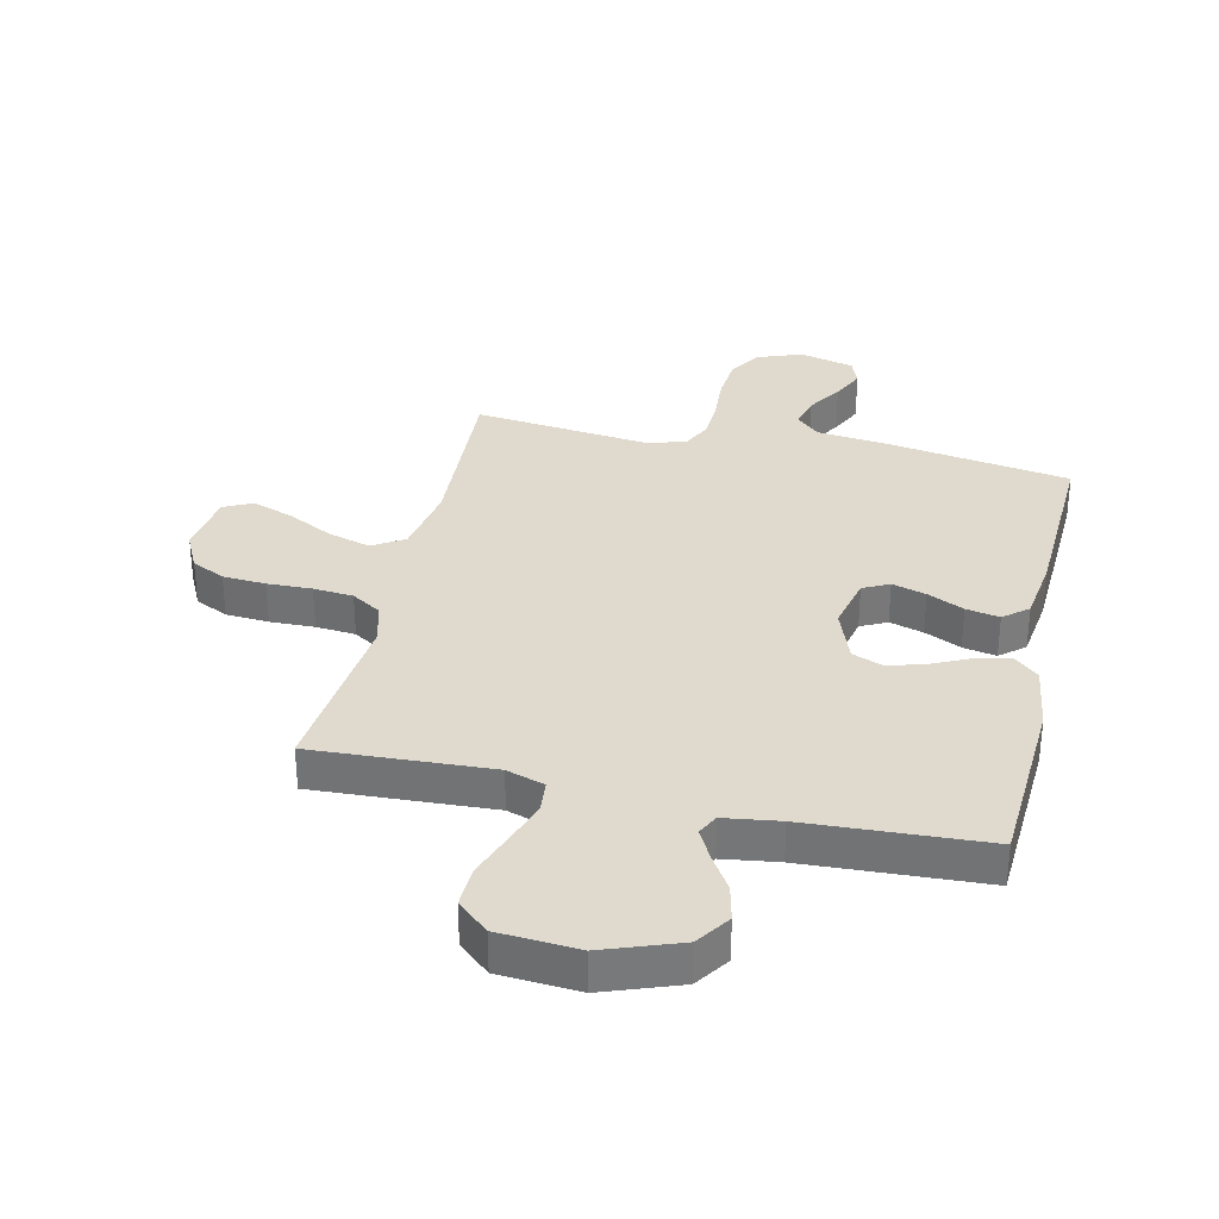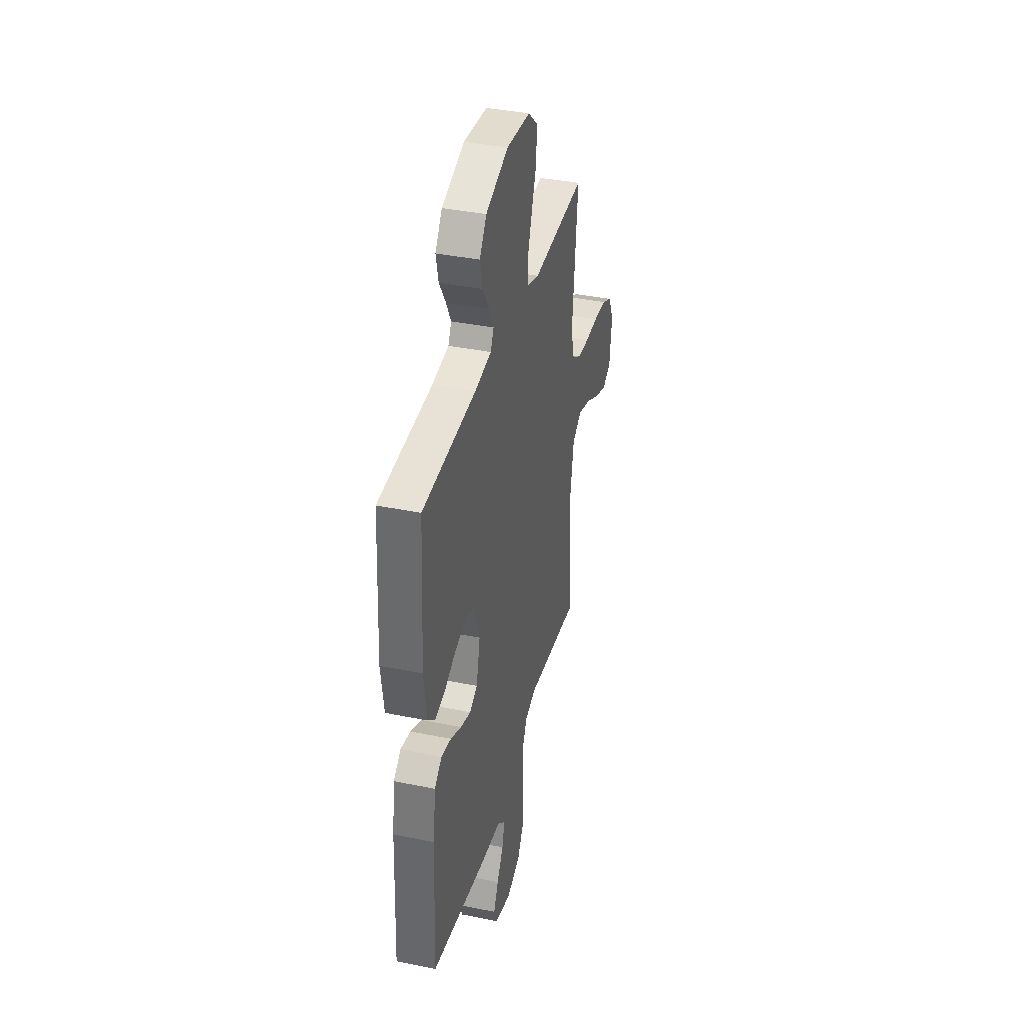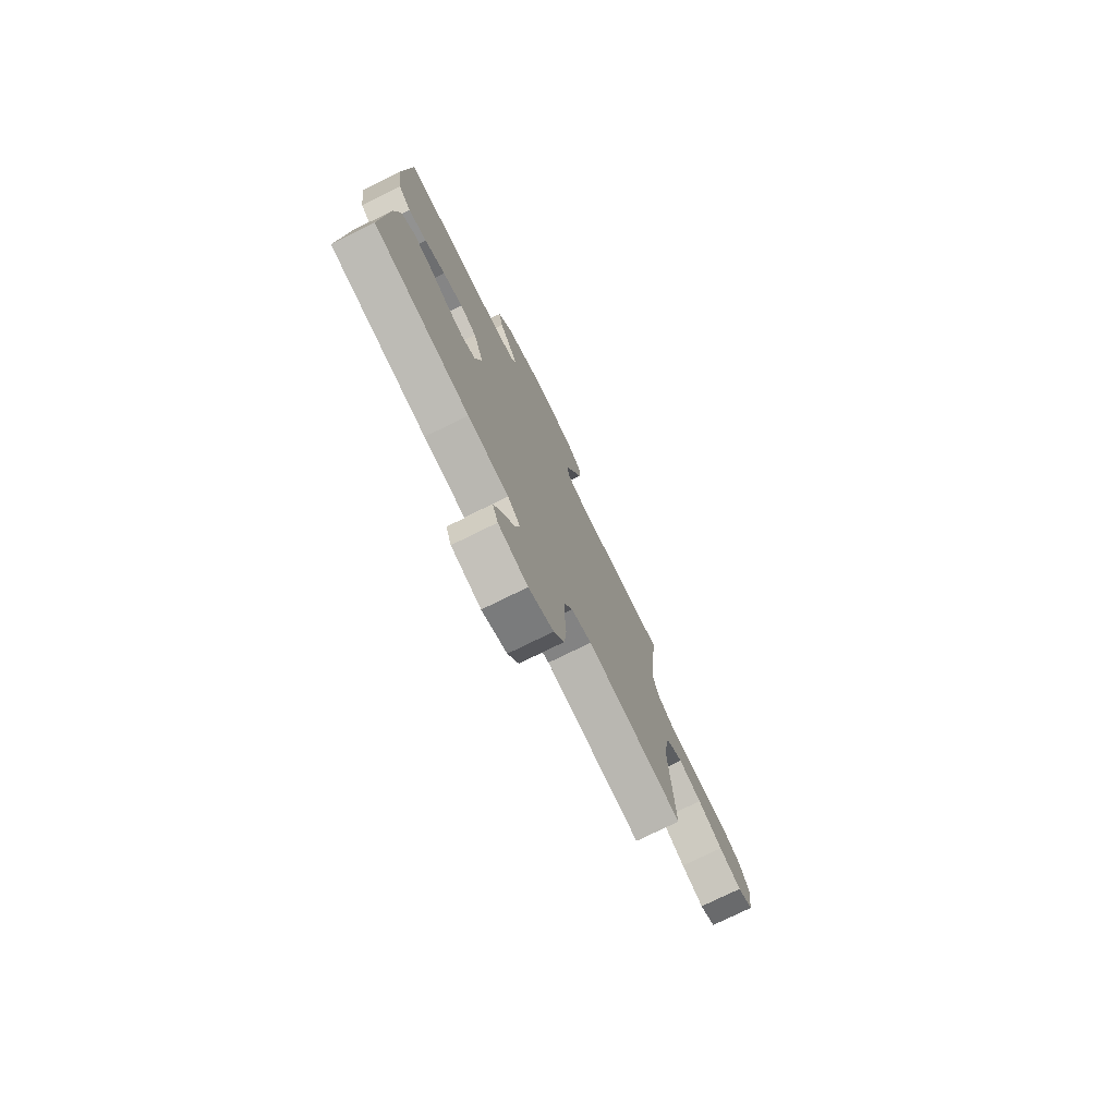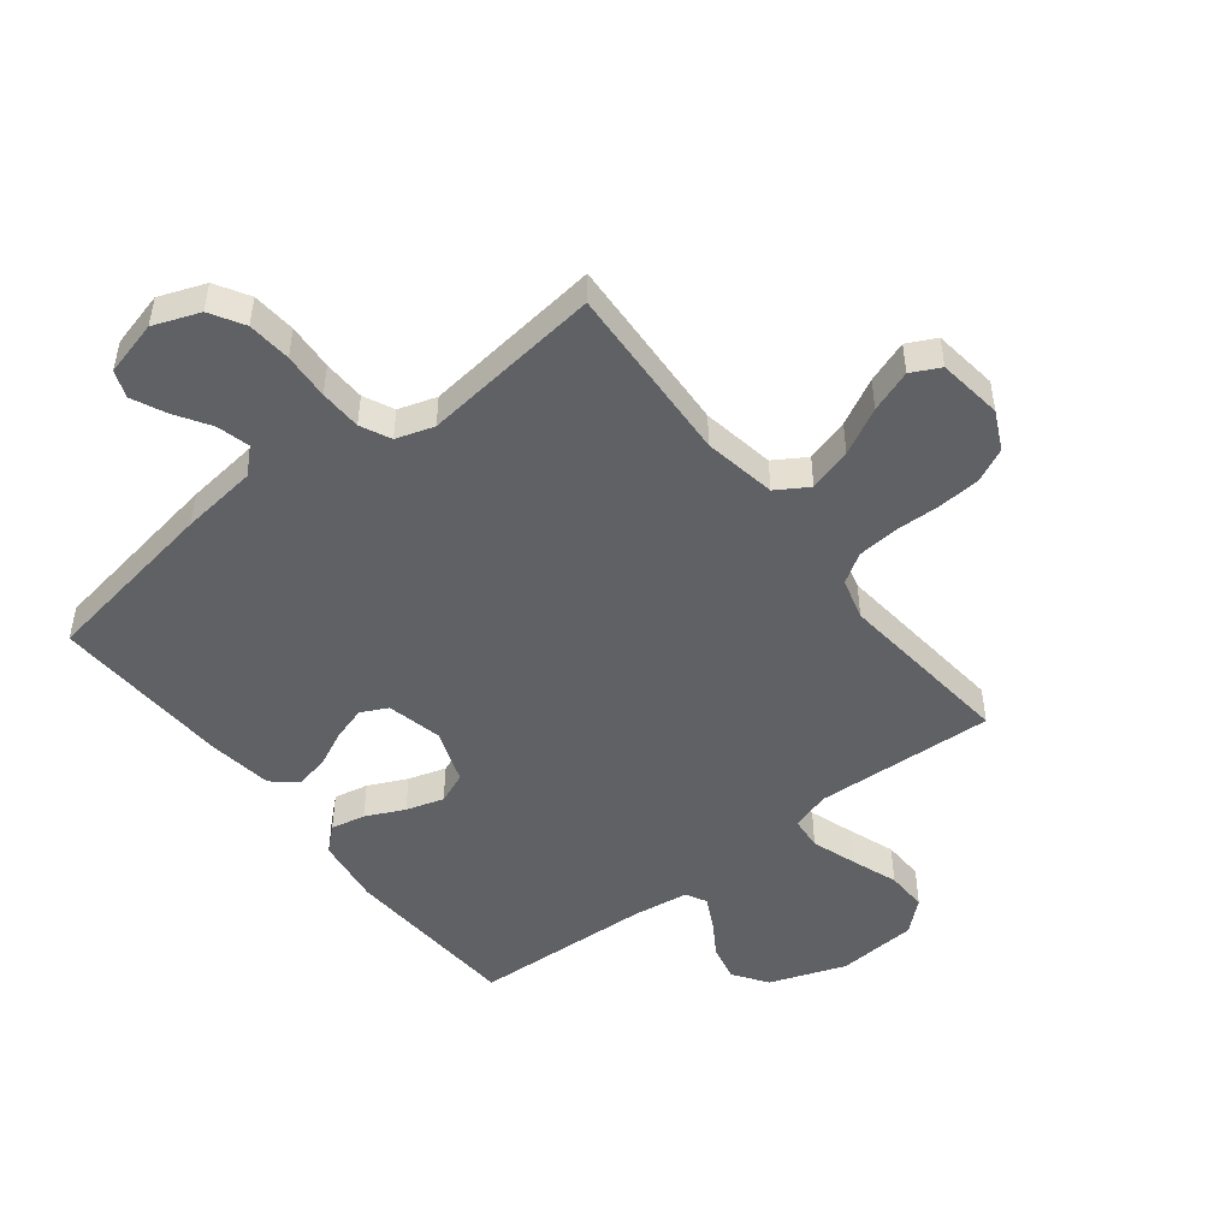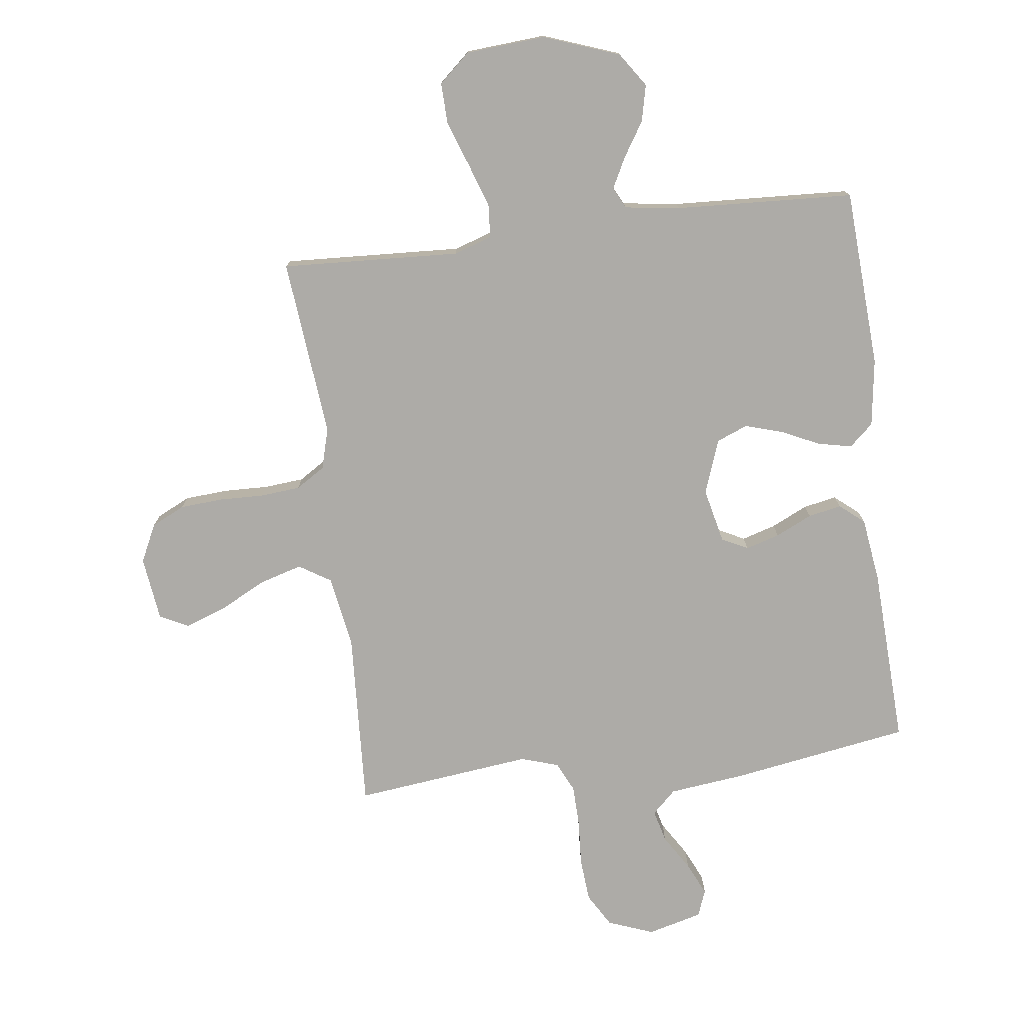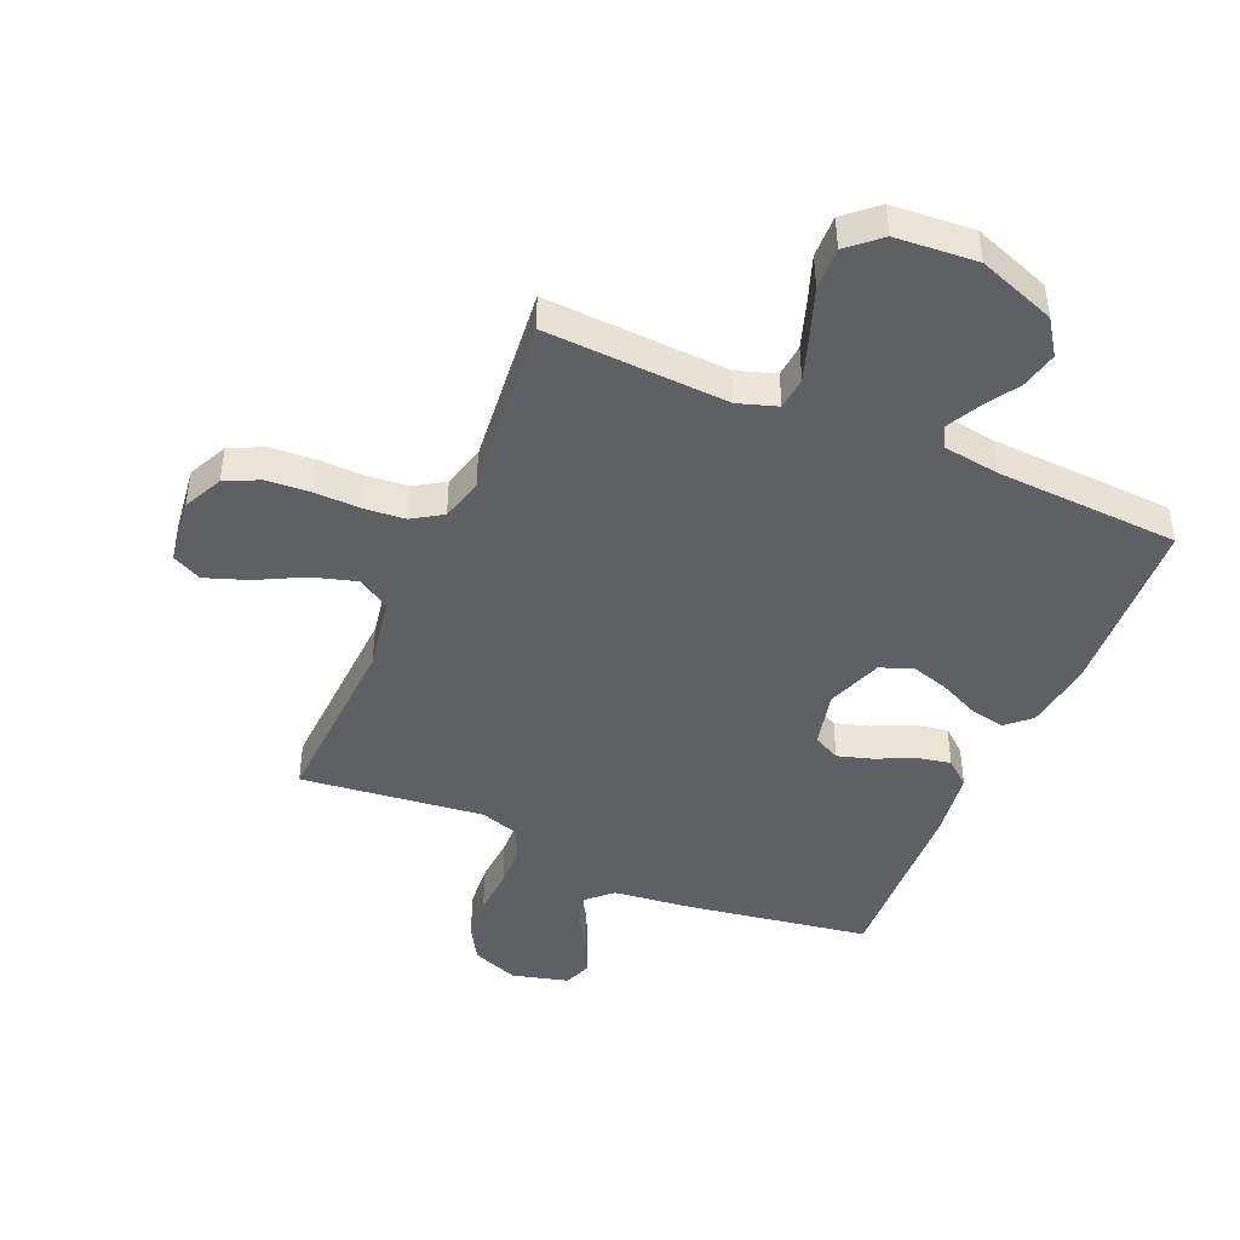
<metadata>
{"format":"obj","ext":"obj","renderer":"f3d","projection":"perspective","resolution":1024,"background":"white","views":[{"elev":32.7,"azim":12.7,"up":"+Y"},{"elev":37.8,"azim":104.6,"up":"+Z"},{"elev":-76.6,"azim":116.2,"up":"+Z"},{"elev":-48.6,"azim":-142.0,"up":"+Y"},{"elev":-76.4,"azim":7.2,"up":"+Y"},{"elev":-44.6,"azim":-23.3,"up":"+Y"}]}
</metadata>
<code>
v 0.5 0.07 -0.5
v 0.2 0.07 -0.549
v 0.072 0.07 -0.564
v 0.032 0.07 -0.602
v 0.046 0.07 -0.656
v 0.083 0.07 -0.715
v 0.109 0.07 -0.771
v 0.092 0.07 -0.816
v 0 0.07 -0.84
v -0.077 0.07 -0.811
v -0.11 0.07 -0.755
v -0.116 0.07 -0.682
v -0.111 0.07 -0.605
v -0.113 0.07 -0.535
v -0.137 0.07 -0.485
v -0.2 0.07 -0.465
v -0.5 0.07 -0.5
v -0.484 0.07 -0.2
v -0.505 0.07 -0.079
v -0.558 0.07 -0.046
v -0.63 0.07 -0.067
v -0.707 0.07 -0.107
v -0.777 0.07 -0.132
v -0.825 0.07 -0.108
v -0.839 0.07 0
v -0.808 0.07 0.064
v -0.752 0.07 0.091
v -0.68 0.07 0.096
v -0.605 0.07 0.094
v -0.538 0.07 0.1
v -0.489 0.07 0.131
v -0.47 0.07 0.2
v -0.5 0.07 0.5
v -0.2 0.07 0.485
v -0.136 0.07 0.506
v -0.131 0.07 0.56
v -0.156 0.07 0.634
v -0.184 0.07 0.712
v -0.186 0.07 0.781
v -0.134 0.07 0.827
v 0 0.07 0.837
v 0.127 0.07 0.791
v 0.166 0.07 0.734
v 0.152 0.07 0.673
v 0.115 0.07 0.614
v 0.089 0.07 0.563
v 0.107 0.07 0.528
v 0.2 0.07 0.515
v 0.5 0.07 0.5
v 0.517 0.07 0.2
v 0.501 0.07 0.087
v 0.461 0.07 0.051
v 0.404 0.07 0.063
v 0.34 0.07 0.093
v 0.277 0.07 0.112
v 0.225 0.07 0.091
v 0.192 0.07 0
v 0.213 0.07 -0.092
v 0.257 0.07 -0.114
v 0.314 0.07 -0.097
v 0.375 0.07 -0.068
v 0.431 0.07 -0.057
v 0.472 0.07 -0.091
v 0.487 0.07 -0.2
v 0.5 0 -0.5
v 0.2 0 -0.549
v 0.072 0 -0.564
v 0.032 0 -0.602
v 0.046 0 -0.656
v 0.083 0 -0.715
v 0.109 0 -0.771
v 0.092 0 -0.816
v 0 0 -0.84
v -0.077 0 -0.811
v -0.11 0 -0.755
v -0.116 0 -0.682
v -0.111 0 -0.605
v -0.113 0 -0.535
v -0.137 0 -0.485
v -0.2 0 -0.465
v -0.5 0 -0.5
v -0.484 0 -0.2
v -0.505 0 -0.079
v -0.558 0 -0.046
v -0.63 0 -0.067
v -0.707 0 -0.107
v -0.777 0 -0.132
v -0.825 0 -0.108
v -0.839 0 0
v -0.808 0 0.064
v -0.752 0 0.091
v -0.68 0 0.096
v -0.605 0 0.094
v -0.538 0 0.1
v -0.489 0 0.131
v -0.47 0 0.2
v -0.5 0 0.5
v -0.2 0 0.485
v -0.136 0 0.506
v -0.131 0 0.56
v -0.156 0 0.634
v -0.184 0 0.712
v -0.186 0 0.781
v -0.134 0 0.827
v 0 0 0.837
v 0.127 0 0.791
v 0.166 0 0.734
v 0.152 0 0.673
v 0.115 0 0.614
v 0.089 0 0.563
v 0.107 0 0.528
v 0.2 0 0.515
v 0.5 0 0.5
v 0.517 0 0.2
v 0.501 0 0.087
v 0.461 0 0.051
v 0.404 0 0.063
v 0.34 0 0.093
v 0.277 0 0.112
v 0.225 0 0.091
v 0.192 0 0
v 0.213 0 -0.092
v 0.257 0 -0.114
v 0.314 0 -0.097
v 0.375 0 -0.068
v 0.431 0 -0.057
v 0.472 0 -0.091
v 0.487 0 -0.2
f 60 61 62 63
f 59 60 63 64
f 51 52 53 54
f 51 54 55
f 48 49 50 51
f 47 48 51 55
f 46 47 55 56
f 42 43 44 45
f 42 45 46
f 41 42 46
f 37 38 39 40
f 36 37 40 41
f 35 36 41 46
f 32 33 34
f 31 32 34 35
f 26 27 28 29
f 26 29 30
f 25 26 30
f 24 25 30
f 21 22 23 24
f 20 21 24 30
f 19 20 30 31
f 16 17 18
f 15 16 18 19
f 10 11 12 13
f 10 13 14
f 9 10 14
f 8 9 14
f 5 6 7 8
f 5 8 14 15
f 64 1 2 3
f 59 64 3
f 58 59 3 4
f 57 58 4
f 35 46 56 57
f 35 57 4
f 31 35 4
f 15 19 31
f 4 5 15 31
f 127 126 125 124
f 128 127 124 123
f 118 117 116 115
f 119 118 115
f 115 114 113 112
f 119 115 112 111
f 120 119 111 110
f 109 108 107 106
f 110 109 106
f 110 106 105
f 104 103 102 101
f 105 104 101 100
f 110 105 100 99
f 98 97 96
f 99 98 96 95
f 93 92 91 90
f 94 93 90
f 94 90 89
f 94 89 88
f 88 87 86 85
f 94 88 85 84
f 95 94 84 83
f 82 81 80
f 83 82 80 79
f 77 76 75 74
f 78 77 74
f 78 74 73
f 78 73 72
f 72 71 70 69
f 79 78 72 69
f 67 66 65 128
f 67 128 123
f 68 67 123 122
f 68 122 121
f 121 120 110 99
f 68 121 99
f 68 99 95
f 95 83 79
f 95 79 69 68
f 1 65 66 2
f 2 66 67 3
f 3 67 68 4
f 4 68 69 5
f 5 69 70 6
f 6 70 71 7
f 7 71 72 8
f 8 72 73 9
f 9 73 74 10
f 10 74 75 11
f 11 75 76 12
f 12 76 77 13
f 13 77 78 14
f 14 78 79 15
f 15 79 80 16
f 16 80 81 17
f 17 81 82 18
f 18 82 83 19
f 19 83 84 20
f 20 84 85 21
f 21 85 86 22
f 22 86 87 23
f 23 87 88 24
f 24 88 89 25
f 25 89 90 26
f 26 90 91 27
f 27 91 92 28
f 28 92 93 29
f 29 93 94 30
f 30 94 95 31
f 31 95 96 32
f 32 96 97 33
f 33 97 98 34
f 34 98 99 35
f 35 99 100 36
f 36 100 101 37
f 37 101 102 38
f 38 102 103 39
f 39 103 104 40
f 40 104 105 41
f 41 105 106 42
f 42 106 107 43
f 43 107 108 44
f 44 108 109 45
f 45 109 110 46
f 46 110 111 47
f 47 111 112 48
f 48 112 113 49
f 49 113 114 50
f 50 114 115 51
f 51 115 116 52
f 52 116 117 53
f 53 117 118 54
f 54 118 119 55
f 55 119 120 56
f 56 120 121 57
f 57 121 122 58
f 58 122 123 59
f 59 123 124 60
f 60 124 125 61
f 61 125 126 62
f 62 126 127 63
f 63 127 128 64
f 64 128 65 1

</code>
